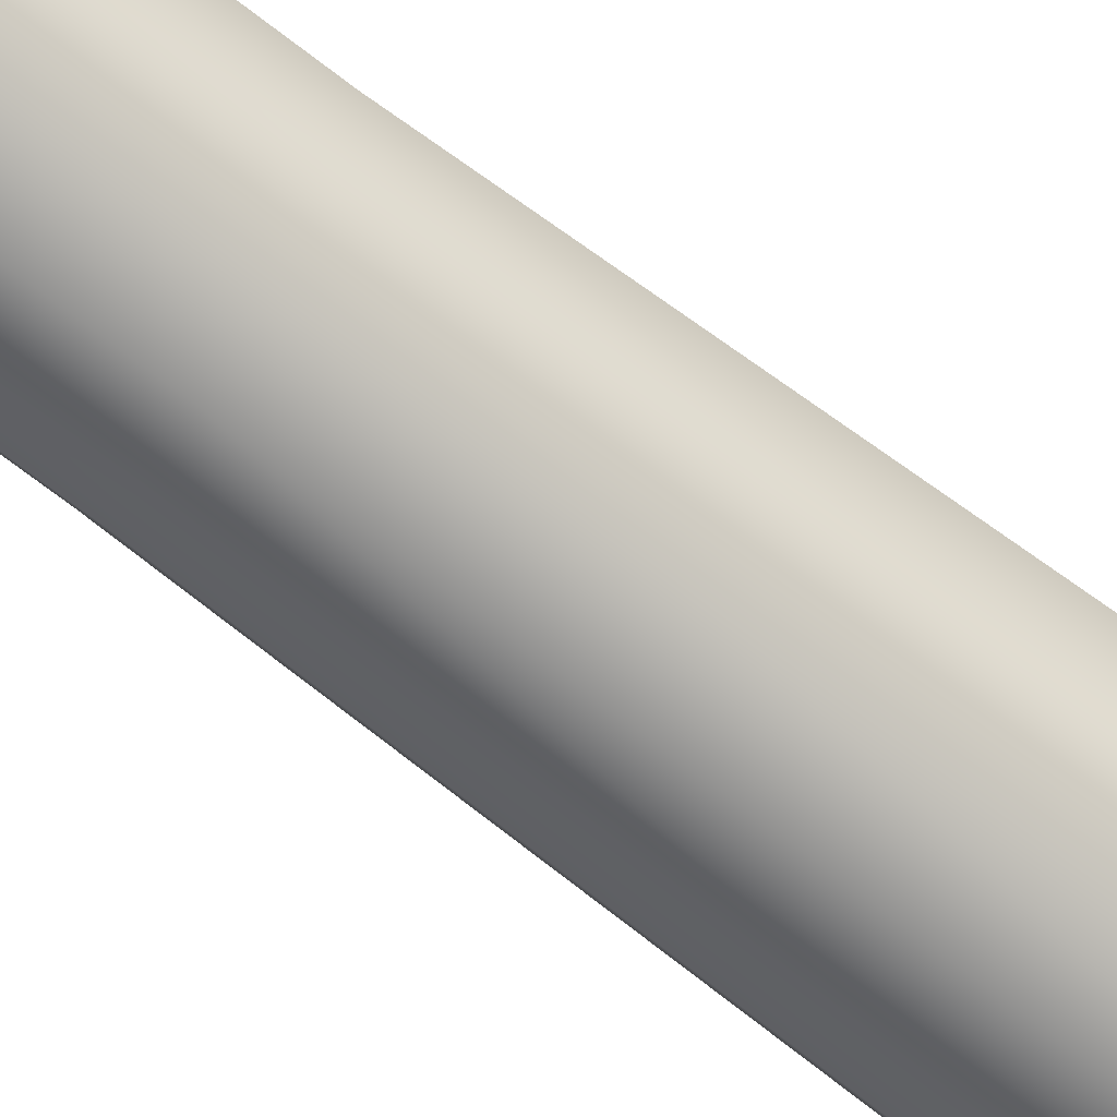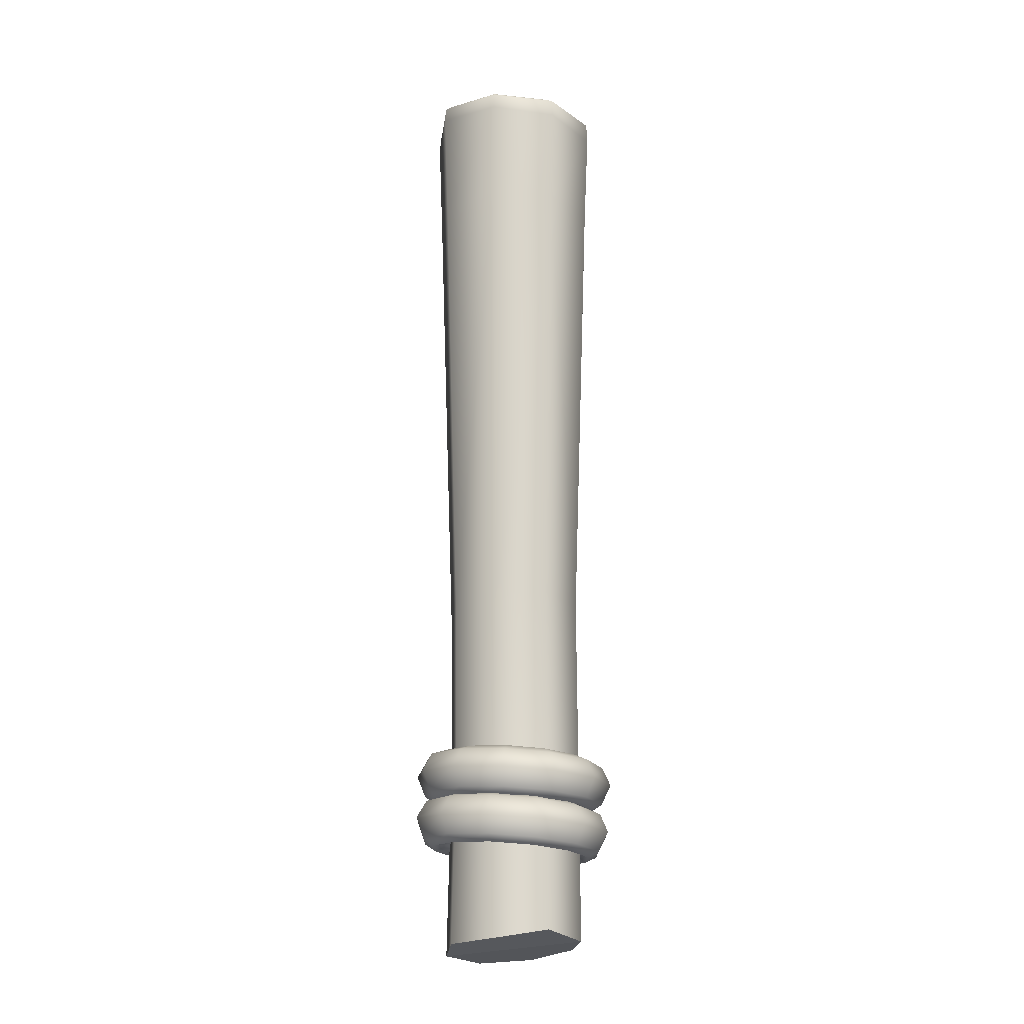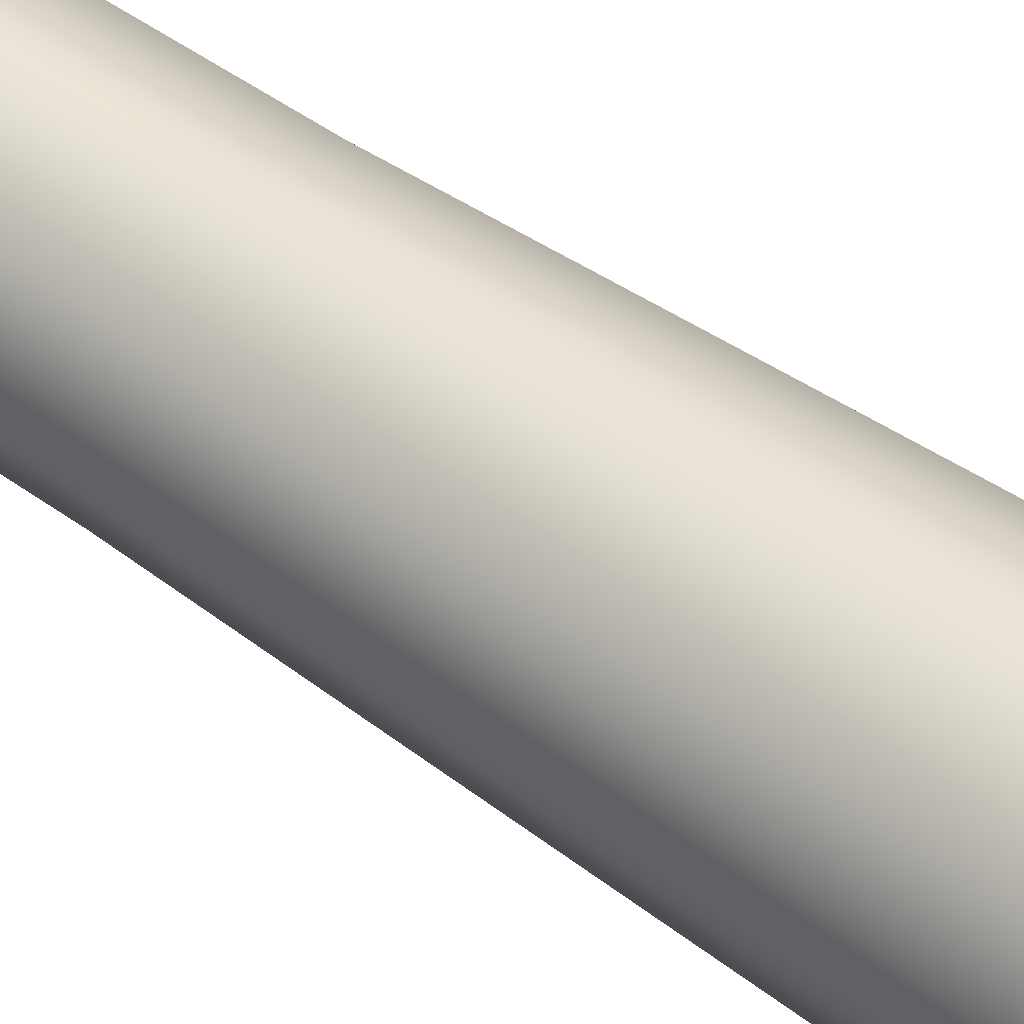
<metadata>
{"format":"obj","ext":"obj","renderer":"f3d","projection":"perspective","resolution":1024,"background":"white","views":[{"elev":-65.2,"azim":51.5,"up":"+Z"},{"elev":-17.2,"azim":-74.5,"up":"+Y"},{"elev":45.1,"azim":130.5,"up":"+Z"}]}
</metadata>
<code>
o model_1999
v 0.00364 0.4589 -0.1661
v 0.003733 1.076 -0.1449
v -0.07561 1.073 -0.1783
v -0.06262 0.4673 -0.1935
v 0.08305 1.067 -0.1781
v 0.0699 0.449 -0.1935
v 0.1167 1.068 -0.257
v 0.09734 0.4438 -0.2598
v 0.08305 1.07 -0.3419
v 0.1167 1.068 -0.257
v 0.09734 0.4438 -0.2598
v 0.0699 0.443 -0.326
v 0.003744 1.07 -0.3753
v 0.00364 0.4519 -0.3535
v -0.07559 1.076 -0.3415
v -0.06262 0.4613 -0.326
v -0.1103 1.08 -0.2576
v -0.09006 0.4615 -0.2598
v 0.07167 -0.03603 -0.3278
v 0.07167 -0.01929 -0.1917
v 0.00364 -0.01227 -0.1636
v 0.00364 -0.02902 -0.356
v -0.06439 -0.01674 -0.3278
v 0.00364 -0.02902 -0.356
v 0.00364 -0.01227 -0.1636
v -0.06439 0 -0.1917
v -0.09257 -0.01151 -0.2598
v 0.003655 1.241 -0.1539
v 0.07849 1.227 -0.1849
v 0.0829 1.236 -0.3377
v 0.003676 1.247 -0.3705
v 0.003655 1.241 -0.1539
v 0.003676 1.247 -0.3705
v -0.07555 1.252 -0.3377
v -0.07118 1.243 -0.1849
v -0.1084 1.244 -0.2584
v 0.1157 1.229 -0.2584
v 0.09985 -0.0308 -0.2598
v 0.004164 0.2298 -0.1647
v 0.07001 0.2191 -0.192
v 0.09729 0.2086 -0.2578
v 0.09729 0.2086 -0.2578
v 0.07001 0.2048 -0.3237
v 0.004164 0.2148 -0.351
v -0.06168 0.2285 -0.3237
v -0.08896 0.2319 -0.2578
v -0.06168 0.2428 -0.192
v 0.00364 -0.01227 -0.1636
v 0.07167 -0.01929 -0.1917
v 0.09985 -0.0308 -0.2598
v 0.09985 -0.0308 -0.2598
v 0.07167 -0.03603 -0.3278
v 0.00364 -0.02902 -0.356
v -0.06439 -0.01674 -0.3278
v -0.09257 -0.01151 -0.2598
v -0.06439 0 -0.1917
v 0.003676 1.247 -0.3705
v 0.0829 1.236 -0.3377
v 0.08546 1.231 -0.3451
v 0.003761 1.241 -0.3798
v 0.1157 1.229 -0.2584
v 0.1203 1.224 -0.2562
v 0.1157 1.229 -0.2584
v 0.07849 1.227 -0.1849
v 0.08547 1.219 -0.175
v 0.1203 1.224 -0.2562
v 0.003655 1.241 -0.1539
v 0.003744 1.233 -0.1407
v -0.07801 1.236 -0.1752
v -0.07118 1.243 -0.1849
v -0.1084 1.244 -0.2584
v -0.1142 1.239 -0.257
v -0.07555 1.252 -0.3377
v -0.07799 1.247 -0.3447
v 0.08663 1.192 -0.174
v 0.003744 1.205 -0.1391
v -0.07914 1.211 -0.1742
v -0.1158 1.218 -0.257
v -0.07914 1.226 -0.3458
v 0.00376 1.222 -0.3813
v 0.08664 1.205 -0.3462
v 0.1219 1.202 -0.2562
v 0.1219 1.202 -0.2562
v 0.07177 0.2345 -0.3141
v 0.09051 0.2311 -0.2727
v 0.1041 0.2401 -0.2747
v 0.08247 0.2432 -0.3225
v 0.03484 0.2376 -0.3405
v 0.07177 0.2345 -0.3141
v 0.08247 0.2432 -0.3225
v 0.03979 0.246 -0.3531
v -0.01038 0.2395 -0.3449
v -0.01247 0.2478 -0.3582
v -0.05177 0.2398 -0.3262
v -0.06031 0.2481 -0.3365
v -0.07826 0.2383 -0.2892
v -0.09091 0.2468 -0.2938
v -0.08273 0.2355 -0.244
v -0.09607 0.2442 -0.2416
v -0.06399 0.2322 -0.2027
v -0.07441 0.2411 -0.1938
v -0.02707 0.2291 -0.1763
v -0.06399 0.2322 -0.2027
v -0.07441 0.2411 -0.1938
v -0.03173 0.2383 -0.1632
v 0.01815 0.2272 -0.1718
v 0.02053 0.2365 -0.1581
v 0.05955 0.2269 -0.1906
v 0.06837 0.2363 -0.1798
v 0.08603 0.2283 -0.2275
v 0.09897 0.2376 -0.2225
v 0.1007 0.2347 -0.3377
v 0.1274 0.2307 -0.2787
v 0.1388 0.2065 -0.2816
v 0.1095 0.2109 -0.3462
v 0.04805 0.2383 -0.3753
v 0.1007 0.2347 -0.3377
v 0.1095 0.2109 -0.3462
v 0.05178 0.2149 -0.3875
v -0.01638 0.2405 -0.3816
v -0.01889 0.2174 -0.3944
v -0.07537 0.2409 -0.3549
v -0.08358 0.2177 -0.3651
v -0.1131 0.2392 -0.3022
v -0.125 0.2159 -0.3074
v -0.1195 0.2359 -0.2378
v -0.1319 0.2123 -0.2368
v -0.09277 0.232 -0.1789
v -0.1027 0.2079 -0.1721
v -0.04016 0.2284 -0.1413
v -0.09277 0.232 -0.1789
v -0.1027 0.2079 -0.1721
v -0.04496 0.2039 -0.1308
v 0.02428 0.2261 -0.135
v 0.02571 0.2014 -0.1239
v 0.08327 0.2258 -0.1617
v 0.0904 0.201 -0.1533
v 0.121 0.2275 -0.2143
v 0.1318 0.2029 -0.211
v 0.09975 0.1834 -0.3393
v 0.1264 0.1795 -0.2804
v 0.1114 0.1711 -0.278
v 0.0879 0.1744 -0.3298
v 0.04713 0.187 -0.377
v 0.09975 0.1834 -0.3393
v 0.0879 0.1744 -0.3298
v 0.04167 0.1774 -0.3629
v -0.01731 0.1893 -0.3833
v -0.01493 0.1792 -0.3684
v -0.0763 0.1896 -0.3565
v -0.06674 0.1795 -0.3449
v -0.114 0.1879 -0.3039
v -0.09989 0.1781 -0.2987
v -0.1204 0.1847 -0.2395
v -0.1055 0.1754 -0.2421
v -0.0937 0.1807 -0.1806
v -0.08202 0.1721 -0.1904
v -0.04108 0.1772 -0.1429
v -0.0937 0.1807 -0.1806
v -0.08202 0.1721 -0.1904
v -0.03579 0.1691 -0.1573
v 0.02336 0.1749 -0.1366
v 0.02081 0.1672 -0.1517
v 0.08234 0.1746 -0.1634
v 0.07263 0.167 -0.1752
v 0.1201 0.1762 -0.216
v 0.1058 0.1684 -0.2215
v 0.0897 0.1799 -0.2742
v 0.07096 0.1833 -0.3155
v 0.07096 0.1833 -0.3155
v 0.03404 0.1863 -0.342
v -0.01118 0.1883 -0.3464
v -0.05258 0.1885 -0.3276
v -0.07906 0.1871 -0.2907
v -0.08353 0.1843 -0.2455
v -0.0648 0.1809 -0.2041
v -0.0648 0.1809 -0.2041
v -0.02787 0.1779 -0.1777
v 0.01735 0.1759 -0.1733
v 0.05875 0.1756 -0.1921
v 0.08523 0.1771 -0.229
v 0.07423 0.2061 -0.2708
v 0.07058 0.204 -0.2339
v 0.04895 0.203 -0.2038
v 0.01513 0.2032 -0.1884
v -0.0218 0.2046 -0.192
v -0.05196 0.2069 -0.2136
v -0.05196 0.2069 -0.2136
v -0.06726 0.2093 -0.2474
v -0.06361 0.2114 -0.2843
v -0.04197 0.2125 -0.3145
v -0.008162 0.2122 -0.3298
v 0.02877 0.2108 -0.3262
v 0.05893 0.2086 -0.3046
v 0.05893 0.2086 -0.3046
v 0.07423 0.2061 -0.2708
v 0.05893 0.2086 -0.3046
v 0.05893 0.2086 -0.3046
v 0.02877 0.2108 -0.3262
v -0.008162 0.2122 -0.3298
v -0.04197 0.2125 -0.3145
v -0.06361 0.2114 -0.2843
v -0.06726 0.2093 -0.2474
v -0.05196 0.2069 -0.2136
v -0.05196 0.2069 -0.2136
v -0.0218 0.2046 -0.192
v 0.01513 0.2032 -0.1884
v 0.04895 0.203 -0.2038
v 0.07058 0.204 -0.2339
v 0.07956 0.1612 -0.2175
v 0.04801 0.1599 -0.1848
v 0.05566 0.1681 -0.1727
v 0.09207 0.1687 -0.2106
v 0.09053 0.1641 -0.2616
v 0.07956 0.1612 -0.2175
v 0.09207 0.1687 -0.2106
v 0.1047 0.1713 -0.2616
v 0.07799 0.1679 -0.3052
v 0.09016 0.1753 -0.3119
v 0.04528 0.1716 -0.3365
v 0.05236 0.1795 -0.3481
v 0.001182 0.1742 -0.3473
v 0.00142 0.1829 -0.3606
v -0.0425 0.175 -0.3346
v -0.04901 0.1845 -0.3459
v -0.07405 0.1738 -0.3018
v -0.08541 0.1839 -0.3079
v -0.08502 0.1709 -0.2577
v -0.07405 0.1738 -0.3018
v -0.08541 0.1839 -0.3079
v -0.09804 0.1813 -0.257
v -0.07248 0.167 -0.2141
v -0.0835 0.1773 -0.2066
v -0.03977 0.1633 -0.1828
v -0.0457 0.1731 -0.1704
v 0.00433 0.1607 -0.172
v 0.005239 0.1697 -0.158
v 0.1121 0.1582 -0.1996
v 0.06721 0.1573 -0.1528
v 0.07203 0.1324 -0.1438
v 0.1213 0.1334 -0.195
v 0.1277 0.1615 -0.2624
v 0.1121 0.1582 -0.1996
v 0.1213 0.1334 -0.195
v 0.1383 0.1371 -0.2639
v 0.1097 0.1665 -0.3244
v 0.1187 0.1426 -0.332
v 0.06314 0.1717 -0.3691
v 0.06759 0.1483 -0.381
v 0.000333 0.1758 -0.3844
v -0.001296 0.1528 -0.3978
v -0.06185 0.1776 -0.3663
v -0.06949 0.1547 -0.3779
v -0.1067 0.1768 -0.3196
v -0.1187 0.1537 -0.3266
v -0.1223 0.1734 -0.2567
v -0.1067 0.1768 -0.3196
v -0.1187 0.1537 -0.3266
v -0.1358 0.15 -0.2577
v -0.1044 0.1685 -0.1947
v -0.1162 0.1445 -0.1897
v -0.05778 0.1633 -0.15
v -0.06505 0.1388 -0.1407
v 0.005027 0.1592 -0.1347
v 0.003837 0.1344 -0.1239
v 0.1089 0.1071 -0.2019
v 0.06402 0.1062 -0.1552
v 0.05553 0.09873 -0.1684
v 0.09495 0.09931 -0.2095
v 0.1245 0.1104 -0.2647
v 0.1089 0.1071 -0.2019
v 0.09495 0.09931 -0.2095
v 0.1086 0.1021 -0.2647
v 0.1066 0.1154 -0.3268
v 0.09288 0.1063 -0.3192
v 0.05996 0.1206 -0.3715
v 0.05194 0.1109 -0.3585
v -0.00285 0.1247 -0.3868
v -0.003225 0.1146 -0.3719
v -0.06503 0.1265 -0.3687
v -0.05784 0.1163 -0.356
v -0.1099 0.1257 -0.3219
v -0.09726 0.1158 -0.3149
v -0.1255 0.1223 -0.2591
v -0.1099 0.1257 -0.3219
v -0.09726 0.1158 -0.3149
v -0.1109 0.113 -0.2597
v -0.1076 0.1174 -0.197
v -0.09519 0.1087 -0.2052
v -0.06096 0.1121 -0.1524
v -0.05425 0.1042 -0.166
v 0.001844 0.1081 -0.137
v 0.0009198 0.1005 -0.1525
v 0.04467 0.1088 -0.1869
v 0.07623 0.1101 -0.2197
v 0.07623 0.1101 -0.2197
v 0.0872 0.113 -0.2638
v 0.07465 0.1168 -0.3073
v 0.04195 0.1205 -0.3387
v -0.002153 0.1231 -0.3495
v -0.04583 0.1239 -0.3367
v -0.07738 0.1227 -0.3039
v -0.07738 0.1227 -0.3039
v -0.08836 0.1198 -0.2599
v -0.07581 0.1159 -0.2163
v -0.04311 0.1122 -0.185
v 0.0009946 0.1096 -0.1742
v 0.03807 0.1359 -0.1996
v 0.002412 0.1368 -0.1892
v -0.0336 0.1391 -0.198
v -0.06031 0.1421 -0.2236
v -0.07058 0.145 -0.2591
v -0.06164 0.1472 -0.2951
v -0.06164 0.1472 -0.2951
v -0.03589 0.1479 -0.3219
v -0.000235 0.147 -0.3323
v 0.03577 0.1448 -0.3235
v 0.06249 0.1418 -0.2979
v 0.07275 0.1388 -0.2623
v 0.06381 0.1367 -0.2263
v 0.06381 0.1367 -0.2263
v 0.03807 0.1359 -0.1996
v 0.06381 0.1367 -0.2263
v 0.06381 0.1367 -0.2263
v 0.07275 0.1388 -0.2623
v 0.06249 0.1418 -0.2979
v 0.03577 0.1448 -0.3235
v -0.000235 0.147 -0.3323
v -0.03589 0.1479 -0.3219
v -0.06164 0.1472 -0.2951
v -0.06164 0.1472 -0.2951
v -0.07058 0.145 -0.2591
v -0.06031 0.1421 -0.2236
v -0.0336 0.1391 -0.198
v 0.002412 0.1368 -0.1892
g surface_000
f 58 61 62
f 58 62 59
f 57 58 59
f 57 59 60
f 73 57 60
f 73 60 74
f 71 73 74
f 59 62 82
f 59 82 81
f 60 59 81
f 60 81 80
f 74 60 80
f 74 80 79
f 72 74 79
f 71 74 72
f 70 71 72
f 70 72 69
f 69 67 70
f 81 82 10
f 81 10 9
f 80 81 9
f 80 9 13
f 79 80 13
f 79 13 15
f 78 79 15
f 72 79 78
f 69 72 78
f 69 78 77
f 77 68 69
f 69 68 67
f 64 67 68
f 9 10 11
f 9 11 12
f 13 9 12
f 13 12 14
f 15 13 14
f 15 14 16
f 17 15 16
f 78 15 17
f 77 78 17
f 77 17 3
f 3 76 77
f 77 76 68
f 12 11 42
f 12 42 43
f 14 12 43
f 14 43 44
f 16 14 44
f 16 44 45
f 18 16 45
f 17 16 18
f 3 17 18
f 43 42 51
f 43 51 52
f 44 43 52
f 44 52 53
f 45 44 53
f 45 53 54
f 46 45 54
f 18 45 46
f 46 4 18
f 3 18 4
f 1 3 4
f 1 2 3
f 3 2 76
f 46 54 55
f 56 46 55
f 56 47 46
f 46 47 4
f 1 4 47
f 1 47 39
f 6 1 39
f 5 1 6
f 5 2 1
f 75 2 5
f 75 76 2
f 65 76 75
f 65 68 76
f 39 47 56
f 39 56 48
f 40 39 48
f 6 39 40
f 8 6 40
f 7 6 8
f 7 5 6
f 83 5 7
f 83 75 5
f 66 75 83
f 66 65 75
f 40 48 49
f 41 40 49
f 8 40 41
f 41 49 50
f 63 65 66
f 63 64 65
f 64 68 65
f 38 20 19
f 19 20 21
f 19 21 22
f 30 29 37
f 28 29 30
f 28 30 31
f 35 34 36
f 32 34 35
f 32 33 34
f 27 23 26
f 23 25 26
f 23 24 25
f 176 203 204
f 176 175 203
f 175 202 203
f 175 174 202
f 174 201 202
f 174 173 201
f 173 200 201
f 157 175 176
f 157 155 175
f 155 174 175
f 155 153 174
f 153 173 174
f 153 151 173
f 151 172 173
f 173 172 200
f 172 199 200
f 172 171 199
f 171 198 199
f 156 155 157
f 156 154 155
f 154 153 155
f 154 152 153
f 152 151 153
f 152 150 151
f 150 149 151
f 151 149 172
f 149 171 172
f 149 147 171
f 147 170 171
f 171 170 198
f 129 154 156
f 129 127 154
f 127 152 154
f 127 125 152
f 125 150 152
f 125 123 150
f 123 148 150
f 150 148 149
f 148 147 149
f 148 144 147
f 144 146 147
f 147 146 170
f 128 127 129
f 128 126 127
f 126 125 127
f 126 124 125
f 124 123 125
f 124 122 123
f 122 121 123
f 123 121 148
f 121 144 148
f 121 119 144
f 119 145 144
f 144 145 146
f 101 126 128
f 101 99 126
f 99 124 126
f 99 97 124
f 97 122 124
f 97 95 122
f 95 120 122
f 122 120 121
f 120 119 121
f 120 116 119
f 116 118 119
f 119 118 145
f 100 99 101
f 100 98 99
f 98 97 99
f 98 96 97
f 96 95 97
f 96 94 95
f 94 93 95
f 95 93 120
f 93 116 120
f 93 91 116
f 91 117 116
f 116 117 118
f 188 98 100
f 188 189 98
f 189 96 98
f 189 190 96
f 190 94 96
f 190 191 94
f 191 92 94
f 94 92 93
f 92 91 93
f 92 88 91
f 88 90 91
f 91 90 117
f 191 192 92
f 192 88 92
f 192 193 88
f 193 89 88
f 88 89 90
f 193 194 89
f 169 196 197
f 169 168 196
f 168 209 196
f 168 181 209
f 181 208 209
f 181 180 208
f 180 207 208
f 143 168 169
f 143 142 168
f 142 181 168
f 142 167 181
f 167 180 181
f 167 165 180
f 165 179 180
f 180 179 207
f 179 206 207
f 179 178 206
f 178 205 206
f 140 142 143
f 140 141 142
f 141 167 142
f 141 166 167
f 166 165 167
f 166 164 165
f 164 163 165
f 165 163 179
f 163 178 179
f 163 161 178
f 161 177 178
f 178 177 205
f 115 141 140
f 115 114 141
f 114 166 141
f 114 139 166
f 139 164 166
f 139 137 164
f 137 162 164
f 164 162 163
f 162 161 163
f 162 158 161
f 158 160 161
f 161 160 177
f 112 114 115
f 112 113 114
f 113 139 114
f 113 138 139
f 138 137 139
f 138 136 137
f 136 135 137
f 137 135 162
f 135 158 162
f 135 133 158
f 133 159 158
f 158 159 160
f 87 113 112
f 87 86 113
f 86 138 113
f 86 111 138
f 111 136 138
f 111 109 136
f 109 134 136
f 136 134 135
f 134 133 135
f 134 130 133
f 130 132 133
f 133 132 159
f 84 86 87
f 84 85 86
f 85 111 86
f 85 110 111
f 110 109 111
f 110 108 109
f 108 107 109
f 109 107 134
f 107 130 134
f 107 105 130
f 105 131 130
f 130 131 132
f 195 85 84
f 195 182 85
f 182 110 85
f 182 183 110
f 183 108 110
f 183 184 108
f 184 106 108
f 108 106 107
f 106 105 107
f 106 102 105
f 102 104 105
f 105 104 131
f 184 185 106
f 185 102 106
f 185 186 102
f 186 103 102
f 102 103 104
f 186 187 103
f 302 329 330
f 302 301 329
f 301 328 329
f 301 300 328
f 300 327 328
f 300 299 327
f 299 326 327
f 283 301 302
f 283 281 301
f 281 300 301
f 281 279 300
f 279 299 300
f 279 277 299
f 277 298 299
f 299 298 326
f 298 325 326
f 298 297 325
f 297 324 325
f 282 281 283
f 282 280 281
f 280 279 281
f 280 278 279
f 278 277 279
f 278 276 277
f 276 275 277
f 277 275 298
f 275 297 298
f 275 273 297
f 273 296 297
f 297 296 324
f 255 280 282
f 255 253 280
f 253 278 280
f 253 251 278
f 251 276 278
f 251 249 276
f 249 274 276
f 276 274 275
f 274 273 275
f 274 270 273
f 270 272 273
f 273 272 296
f 254 253 255
f 254 252 253
f 252 251 253
f 252 250 251
f 250 249 251
f 250 248 249
f 248 247 249
f 249 247 274
f 247 270 274
f 247 245 270
f 245 271 270
f 270 271 272
f 227 252 254
f 227 225 252
f 225 250 252
f 225 223 250
f 223 248 250
f 223 221 248
f 221 246 248
f 248 246 247
f 246 245 247
f 246 242 245
f 242 244 245
f 245 244 271
f 226 225 227
f 226 224 225
f 224 223 225
f 224 222 223
f 222 221 223
f 222 220 221
f 220 219 221
f 221 219 246
f 219 242 246
f 219 217 242
f 217 243 242
f 242 243 244
f 314 224 226
f 314 315 224
f 315 222 224
f 315 316 222
f 316 220 222
f 316 317 220
f 317 218 220
f 220 218 219
f 218 217 219
f 218 214 217
f 214 216 217
f 217 216 243
f 317 318 218
f 318 214 218
f 318 319 214
f 319 215 214
f 214 215 216
f 319 320 215
f 295 322 323
f 295 294 322
f 294 335 322
f 294 307 335
f 307 334 335
f 307 306 334
f 306 333 334
f 269 294 295
f 269 268 294
f 268 307 294
f 268 293 307
f 293 306 307
f 293 291 306
f 291 305 306
f 306 305 333
f 305 332 333
f 305 304 332
f 304 331 332
f 266 268 269
f 266 267 268
f 267 293 268
f 267 292 293
f 292 291 293
f 292 290 291
f 290 289 291
f 291 289 305
f 289 304 305
f 289 287 304
f 287 303 304
f 304 303 331
f 241 267 266
f 241 240 267
f 240 292 267
f 240 265 292
f 265 290 292
f 265 263 290
f 263 288 290
f 290 288 289
f 288 287 289
f 288 284 287
f 284 286 287
f 287 286 303
f 238 240 241
f 238 239 240
f 239 265 240
f 239 264 265
f 264 263 265
f 264 262 263
f 262 261 263
f 263 261 288
f 261 284 288
f 261 259 284
f 259 285 284
f 284 285 286
f 213 239 238
f 213 212 239
f 212 264 239
f 212 237 264
f 237 262 264
f 237 235 262
f 235 260 262
f 262 260 261
f 260 259 261
f 260 256 259
f 256 258 259
f 259 258 285
f 210 212 213
f 210 211 212
f 211 237 212
f 211 236 237
f 236 235 237
f 236 234 235
f 234 233 235
f 235 233 260
f 233 256 260
f 233 231 256
f 231 257 256
f 256 257 258
f 321 211 210
f 321 308 211
f 308 236 211
f 308 309 236
f 309 234 236
f 309 310 234
f 310 232 234
f 234 232 233
f 232 231 233
f 232 228 231
f 228 230 231
f 231 230 257
f 310 311 232
f 311 228 232
f 311 312 228
f 312 229 228
f 228 229 230
f 312 313 229

</code>
